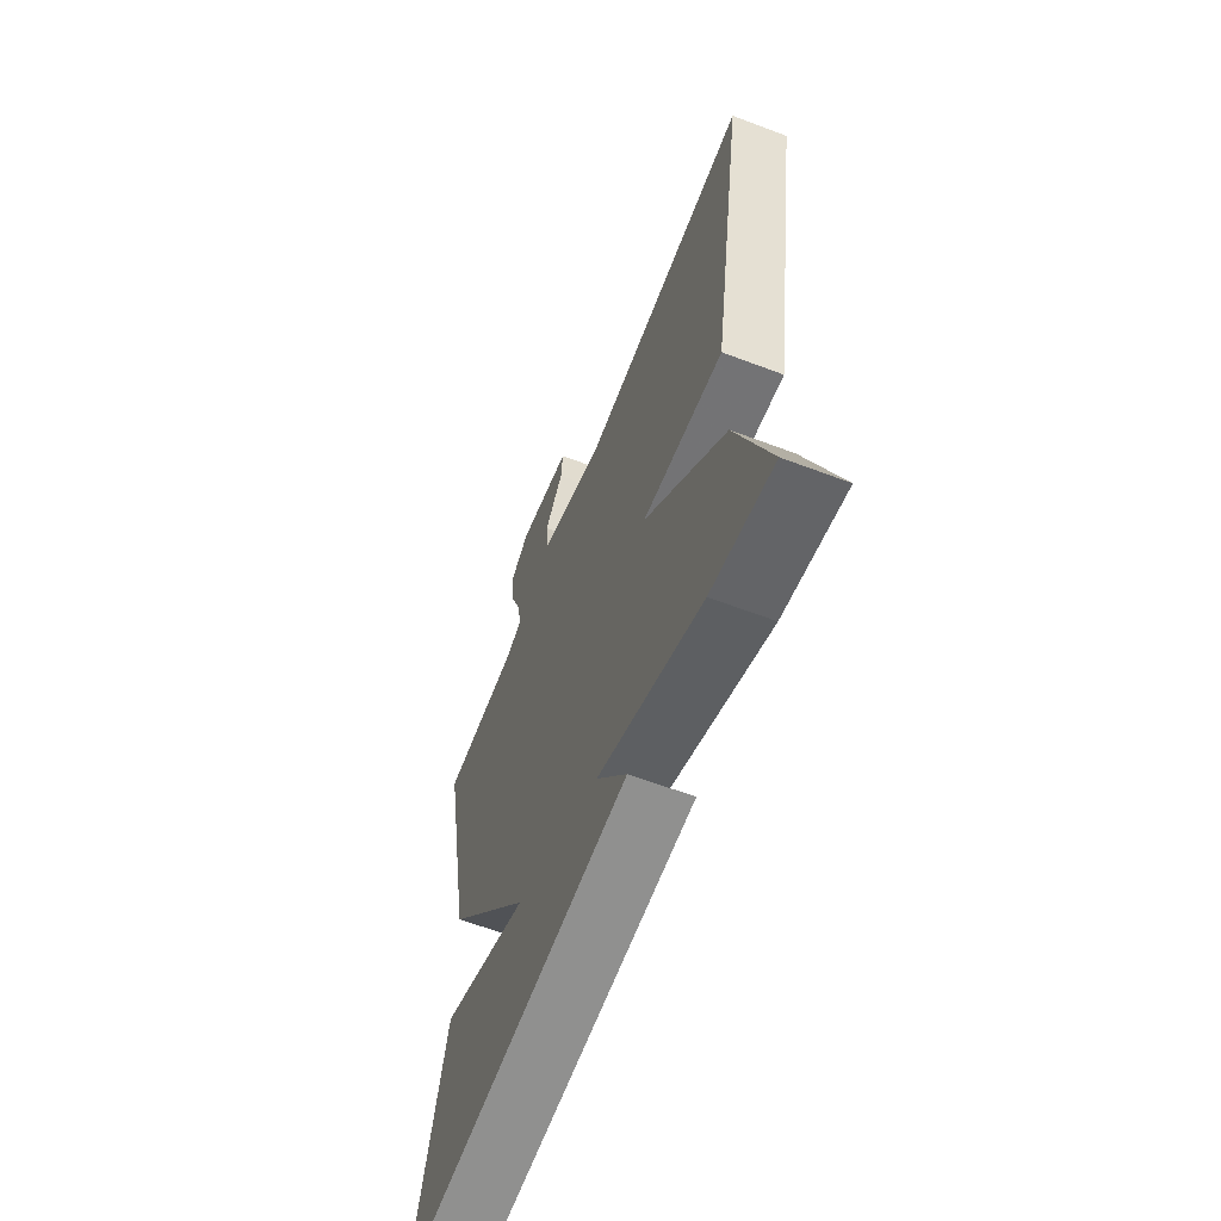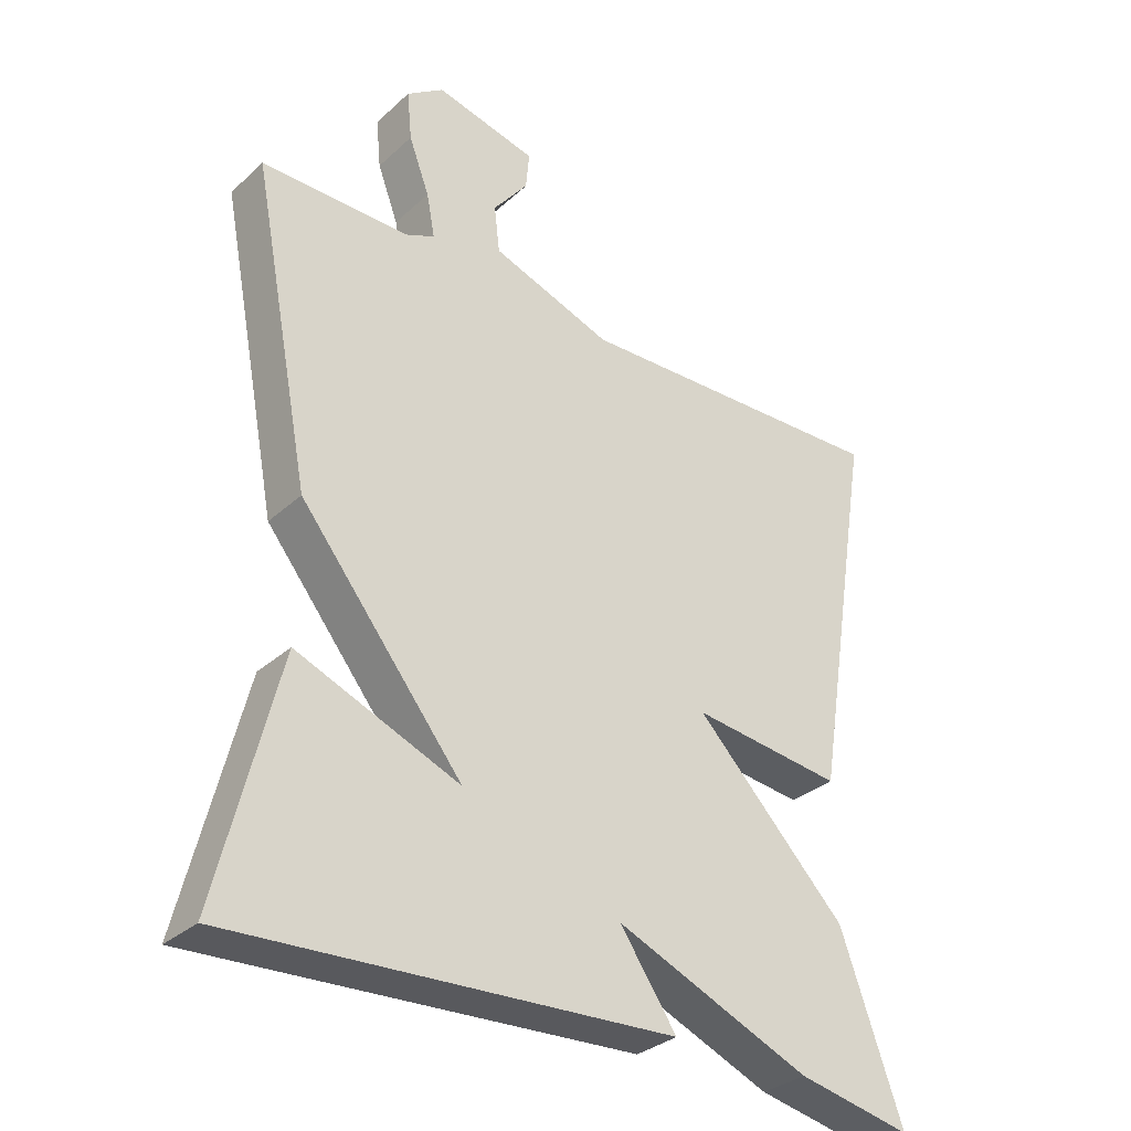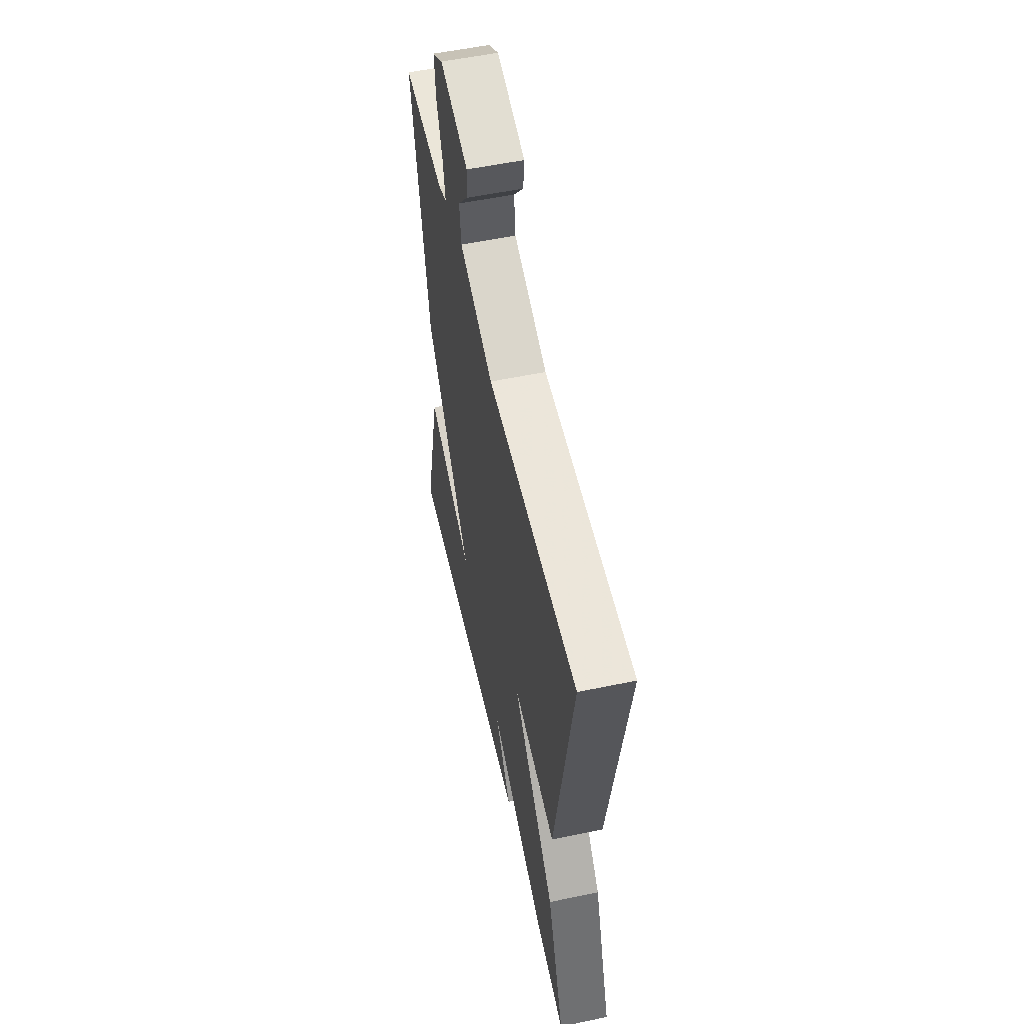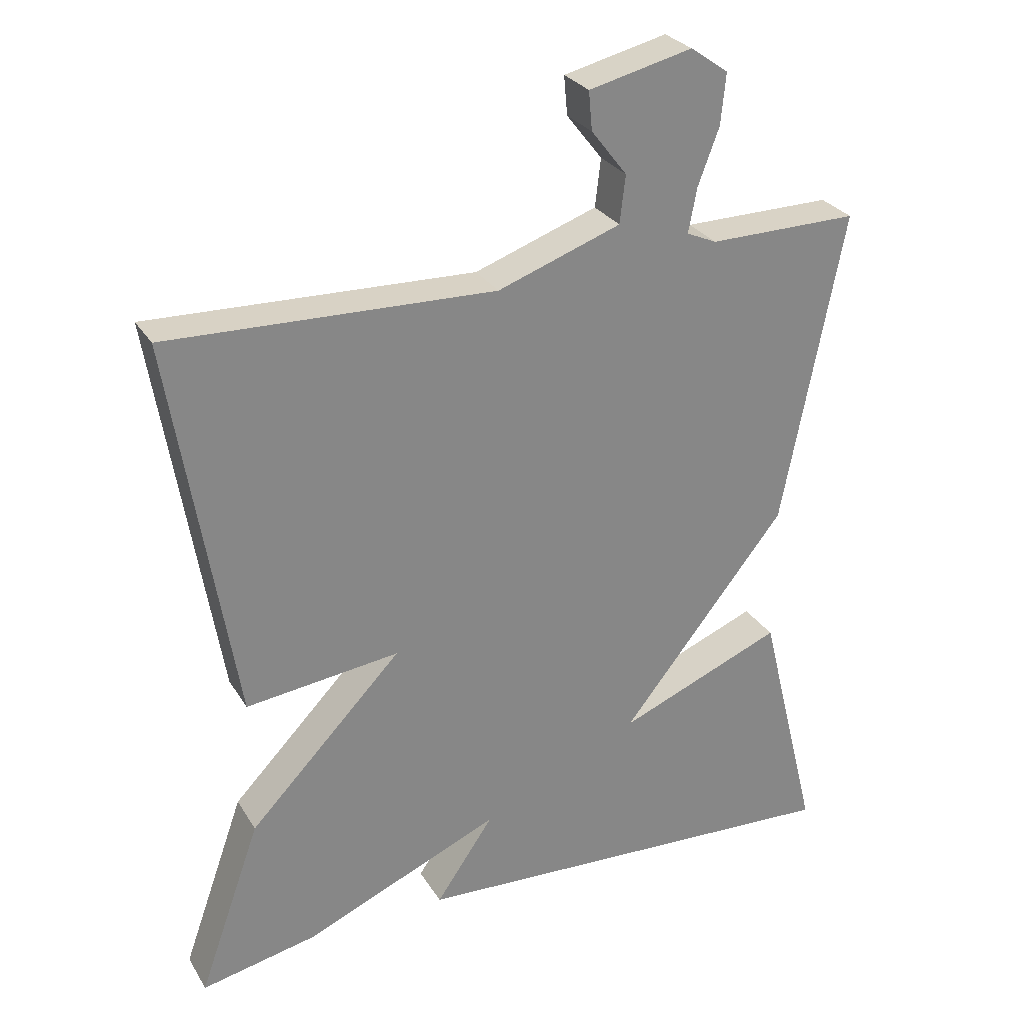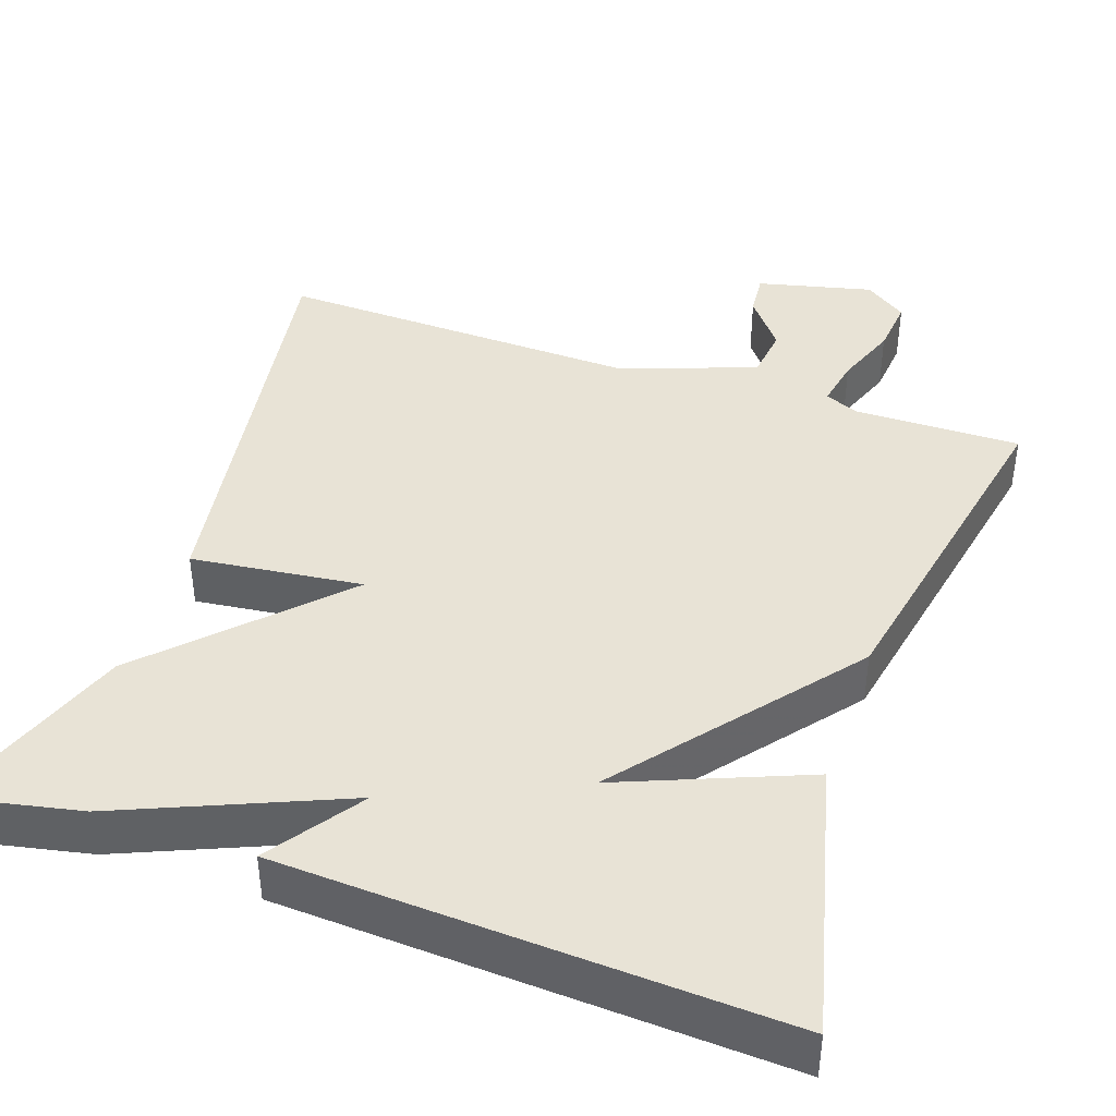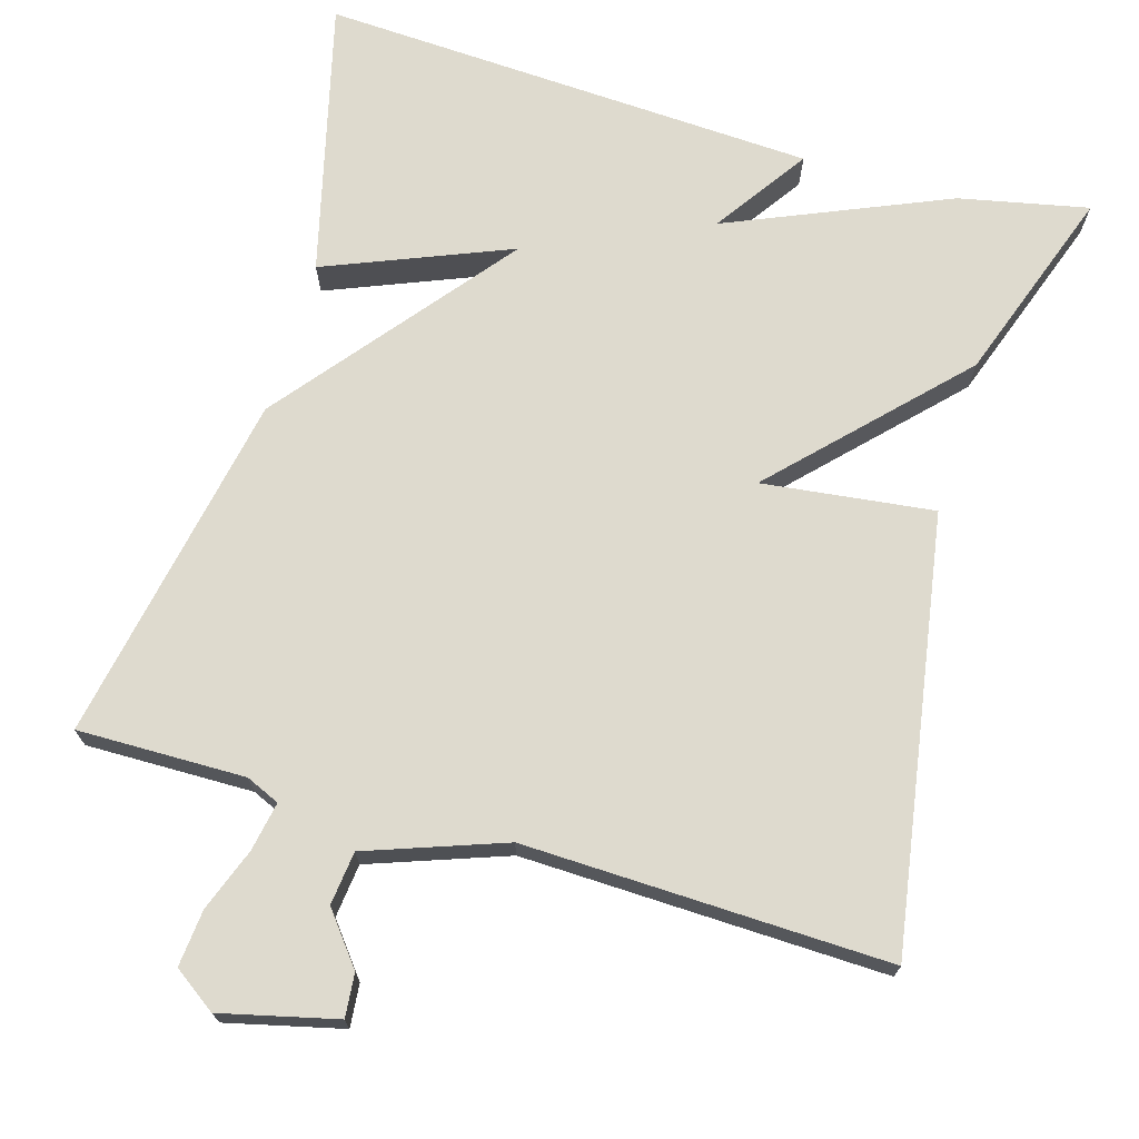
<metadata>
{"format":"obj","ext":"obj","renderer":"f3d","projection":"perspective","resolution":1024,"background":"white","views":[{"elev":-62.6,"azim":69.0,"up":"+Z"},{"elev":-32.0,"azim":-38.7,"up":"+Z"},{"elev":55.6,"azim":77.6,"up":"+Z"},{"elev":28.2,"azim":154.5,"up":"+Z"},{"elev":41.4,"azim":-161.0,"up":"+Y"},{"elev":71.1,"azim":16.2,"up":"+Y"}]}
</metadata>
<code>
v -0.5 0.07 0.5
v -0.286 0.07 0.498
v -0.243 0.07 0.517
v -0.255 0.07 0.58
v -0.285 0.07 0.66
v -0.292 0.07 0.732
v -0.238 0.07 0.77
v -0.091 0.07 0.735
v -0.096 0.07 0.68
v -0.147 0.07 0.615
v -0.139 0.07 0.547
v 0.036 0.07 0.485
v 0.5 0.07 0.5
v 0.411 0.07 -0.05
v 0.192 0.07 -0.024
v 0.411 0.07 -0.25
v 0.5 0.07 -0.5
v 0.335 0.07 -0.466
v 0.053 0.07 -0.347
v 0.135 0.07 -0.466
v -0.5 0.07 -0.5
v -0.413 0.07 -0.149
v -0.177 0.07 -0.244
v -0.413 0.07 0.051
v -0.5 0 0.5
v -0.286 0 0.498
v -0.243 0 0.517
v -0.255 0 0.58
v -0.285 0 0.66
v -0.292 0 0.732
v -0.238 0 0.77
v -0.091 0 0.735
v -0.096 0 0.68
v -0.147 0 0.615
v -0.139 0 0.547
v 0.036 0 0.485
v 0.5 0 0.5
v 0.411 0 -0.05
v 0.192 0 -0.024
v 0.411 0 -0.25
v 0.5 0 -0.5
v 0.335 0 -0.466
v 0.053 0 -0.347
v 0.135 0 -0.466
v -0.5 0 -0.5
v -0.413 0 -0.149
v -0.177 0 -0.244
v -0.413 0 0.051
f 23 24 1 2
f 21 22 23
f 20 21 23
f 19 20 23
f 18 19 23
f 17 18 23
f 16 17 23
f 15 16 23
f 15 23 2 3
f 12 13 14 15
f 15 3 4
f 12 15 4
f 11 12 4
f 5 6 7
f 4 5 7
f 11 4 7
f 10 11 7
f 7 8 9 10
f 26 25 48 47
f 47 46 45
f 47 45 44
f 47 44 43
f 47 43 42
f 47 42 41
f 47 41 40
f 47 40 39
f 27 26 47 39
f 39 38 37 36
f 28 27 39
f 28 39 36
f 28 36 35
f 31 30 29
f 31 29 28
f 31 28 35
f 31 35 34
f 34 33 32 31
f 1 25 26 2
f 2 26 27 3
f 3 27 28 4
f 4 28 29 5
f 5 29 30 6
f 6 30 31 7
f 7 31 32 8
f 8 32 33 9
f 9 33 34 10
f 10 34 35 11
f 11 35 36 12
f 12 36 37 13
f 13 37 38 14
f 14 38 39 15
f 15 39 40 16
f 16 40 41 17
f 17 41 42 18
f 18 42 43 19
f 19 43 44 20
f 20 44 45 21
f 21 45 46 22
f 22 46 47 23
f 23 47 48 24
f 24 48 25 1

</code>
